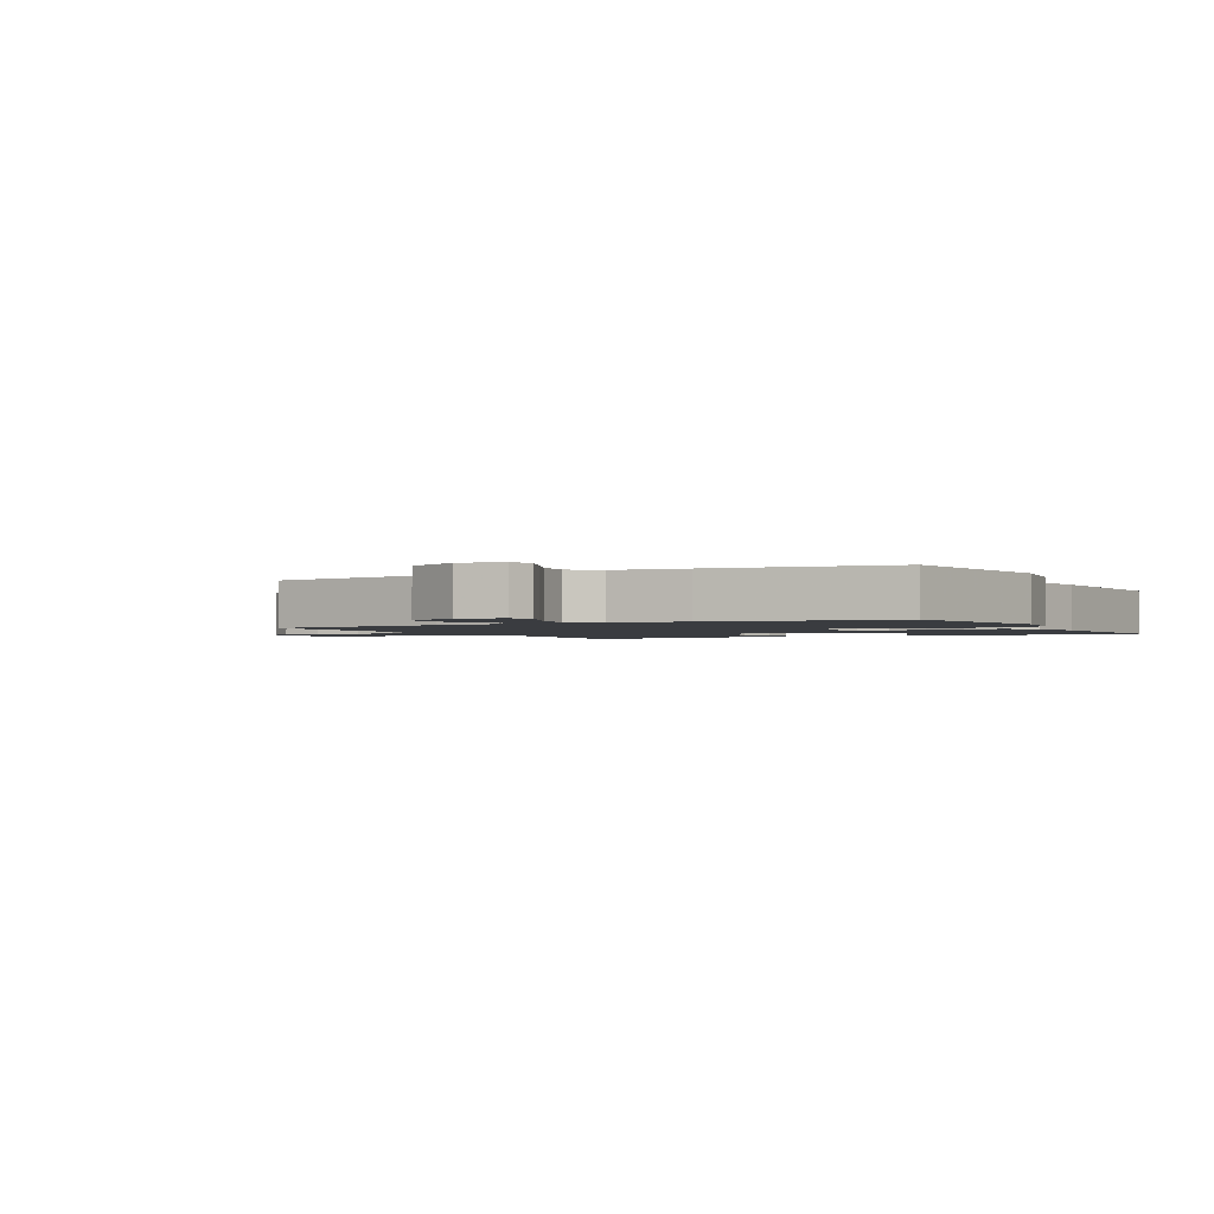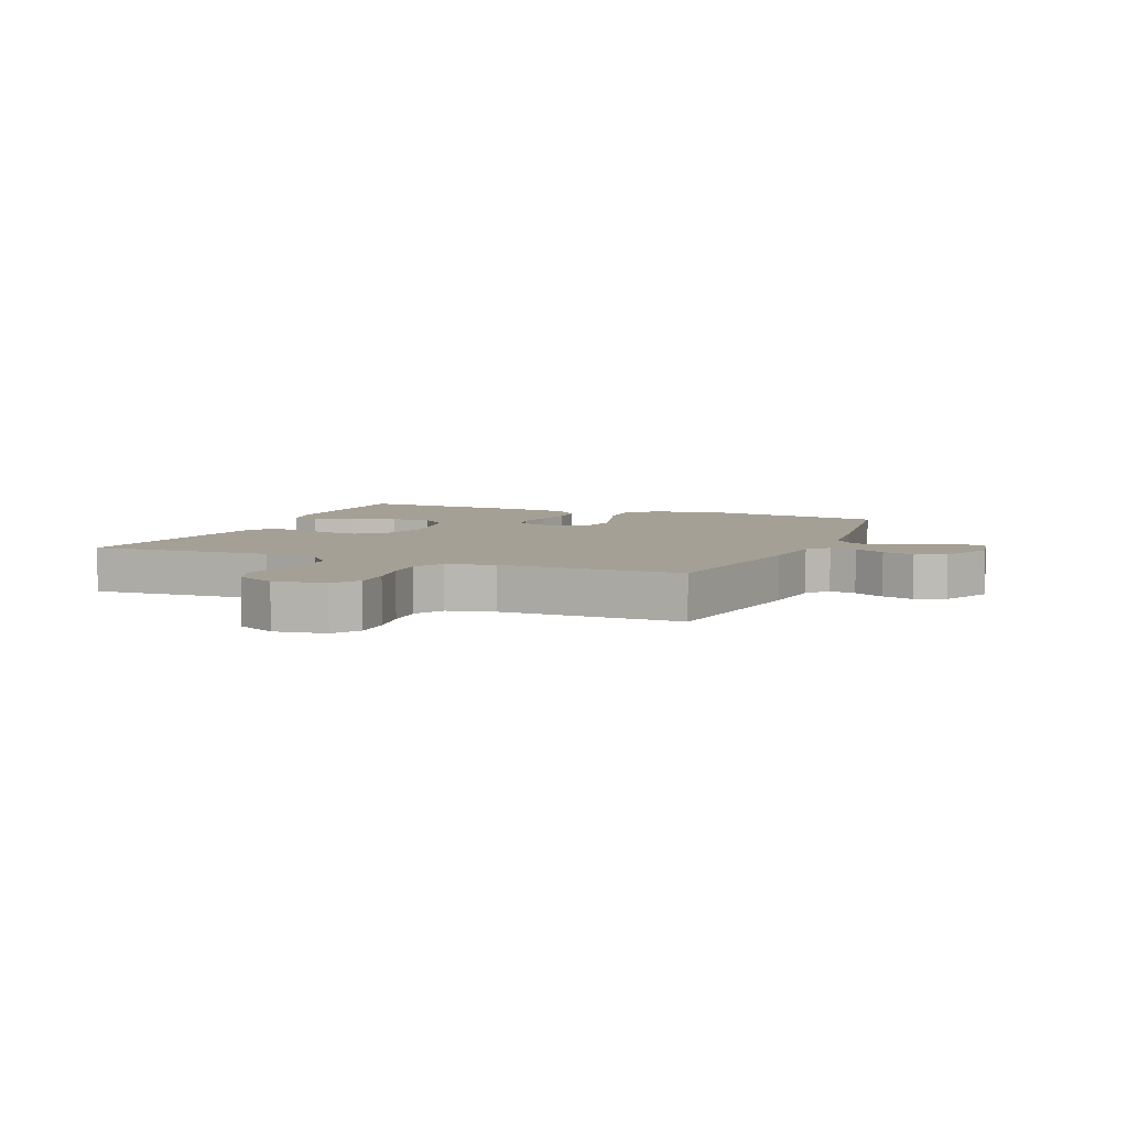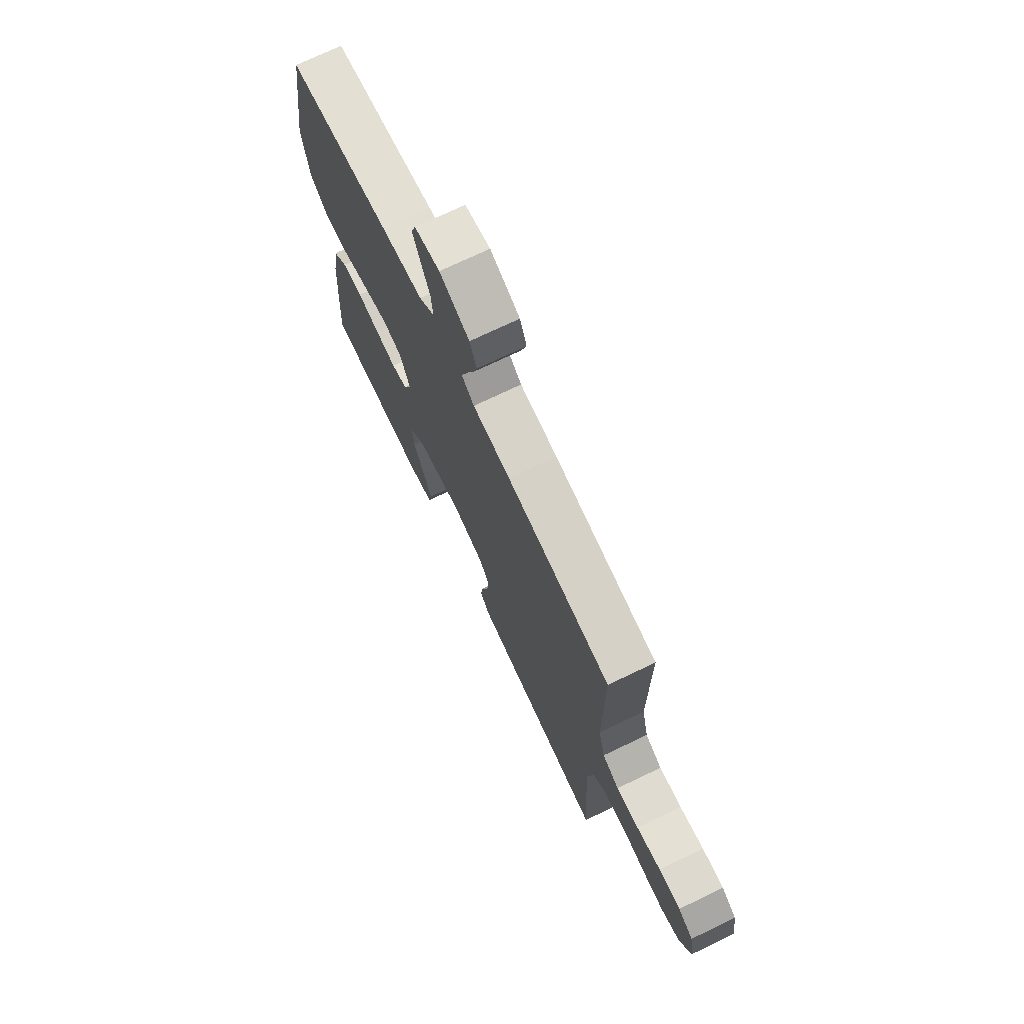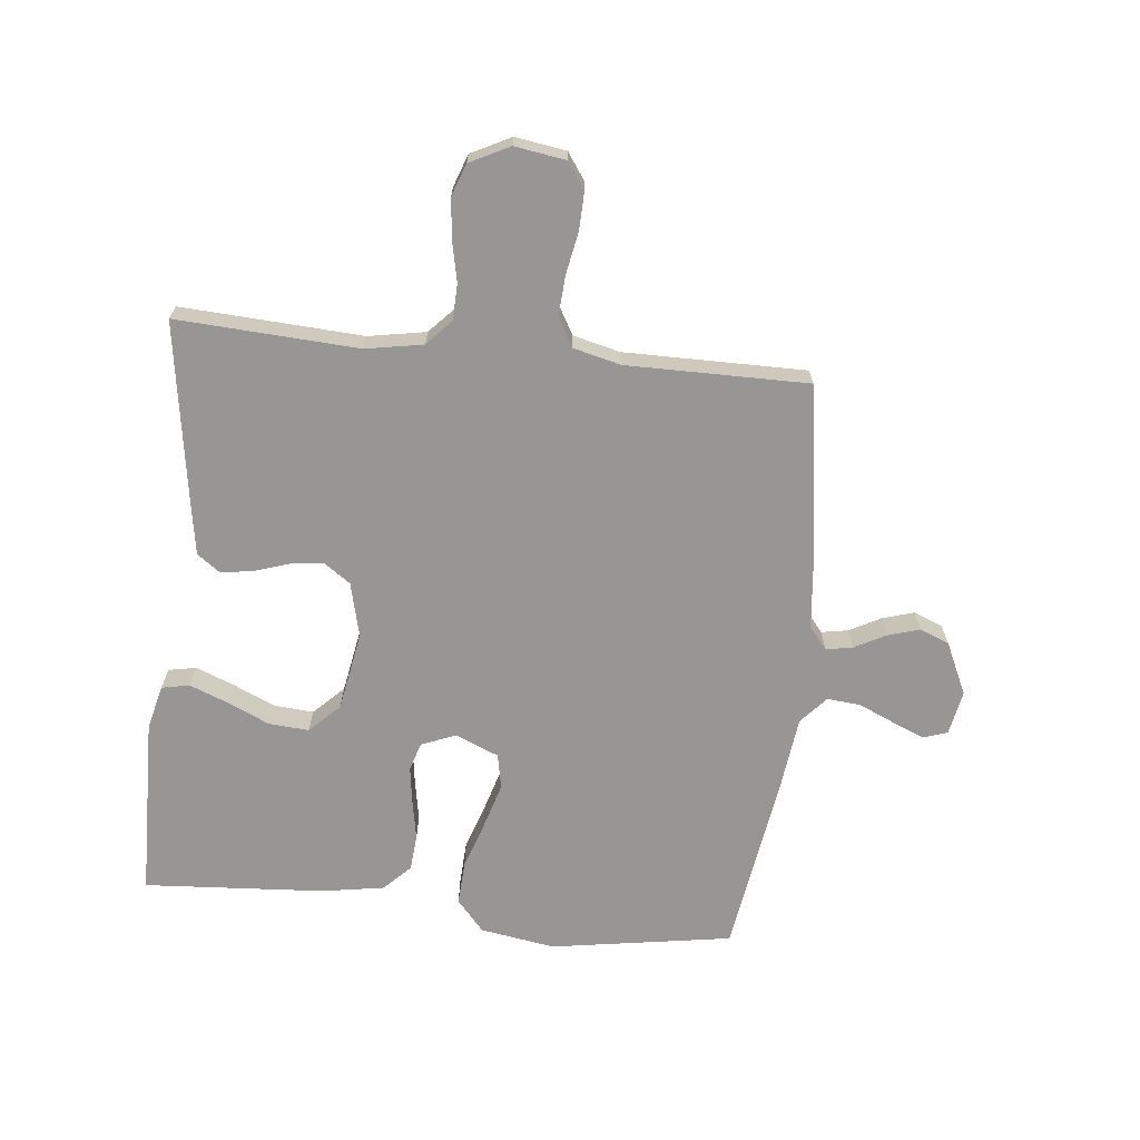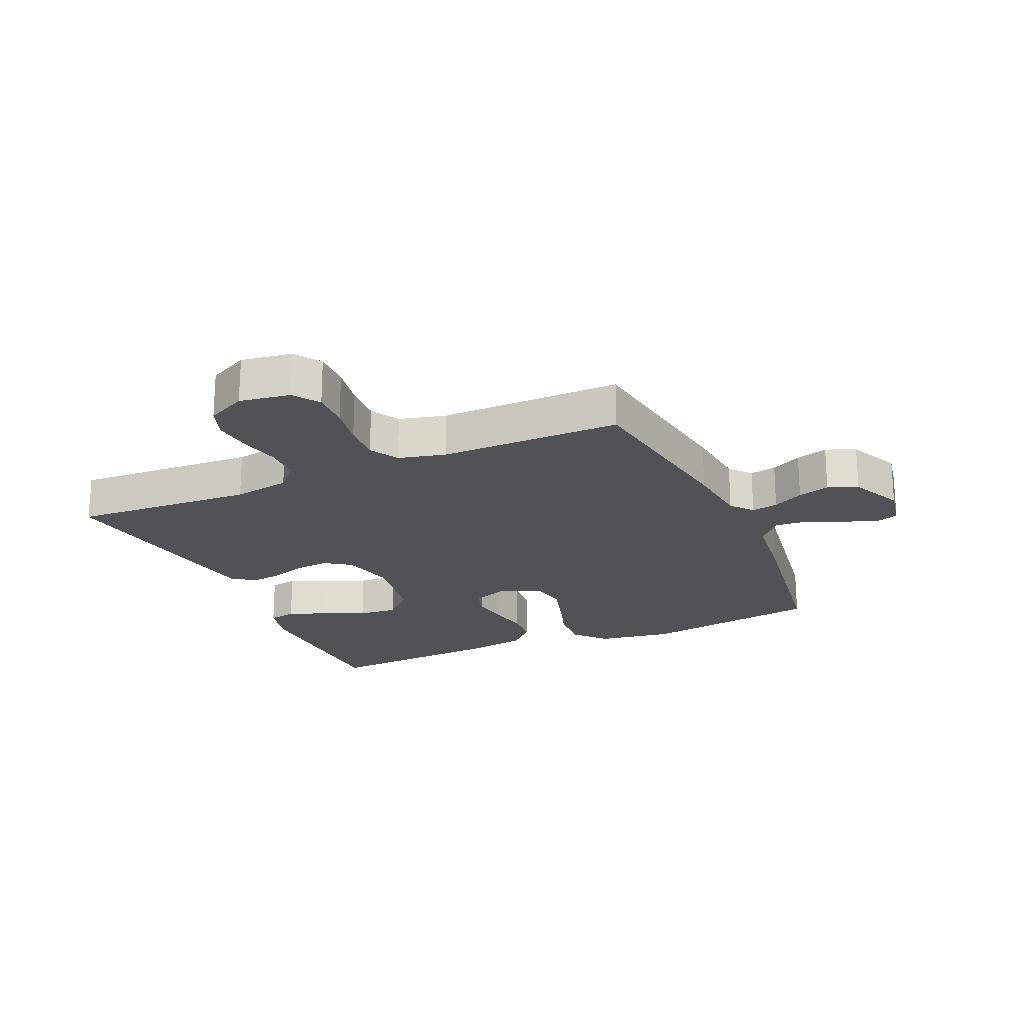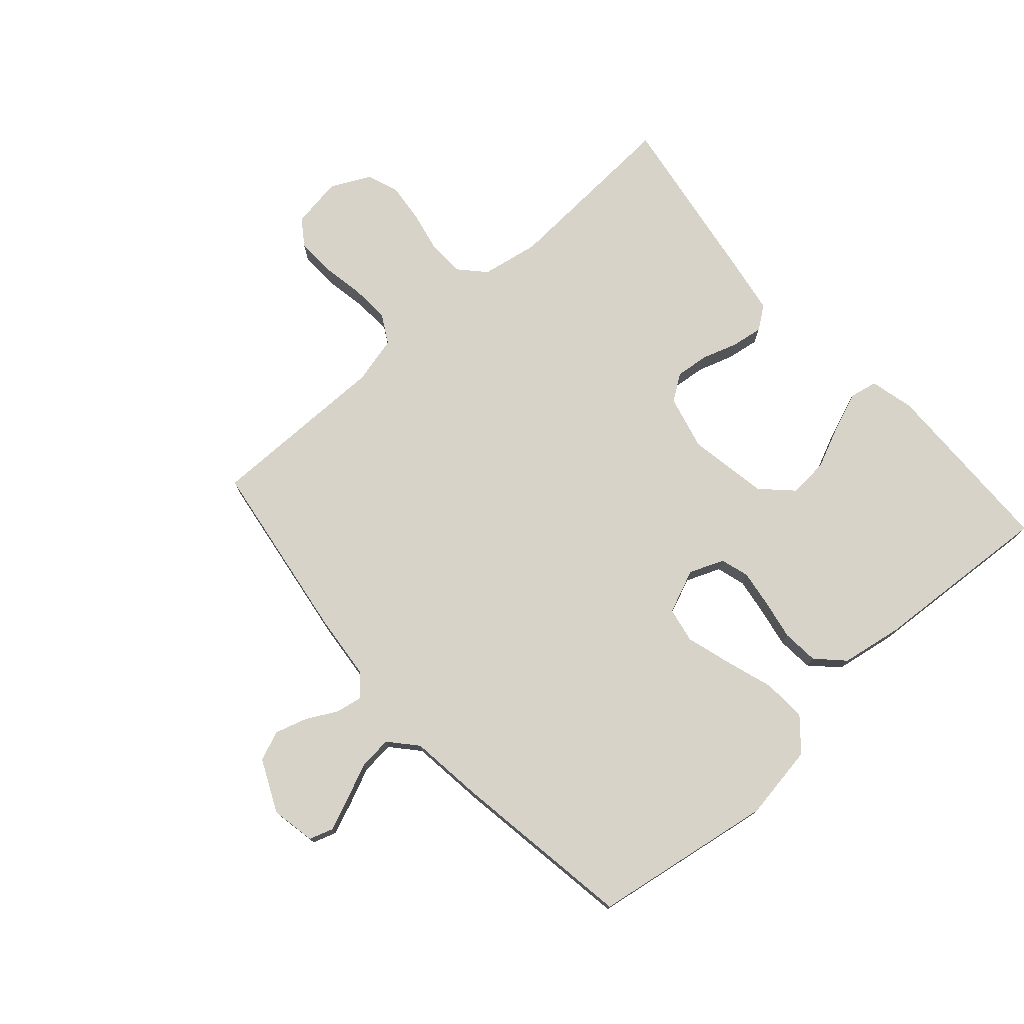
<metadata>
{"format":"obj","ext":"obj","renderer":"f3d","projection":"perspective","resolution":1024,"background":"white","views":[{"elev":-1.8,"azim":28.2,"up":"+Y"},{"elev":5.9,"azim":-67.6,"up":"+Y"},{"elev":72.8,"azim":-115.6,"up":"+Z"},{"elev":-68.0,"azim":-96.0,"up":"+Y"},{"elev":-21.3,"azim":-66.1,"up":"+Y"},{"elev":75.9,"azim":48.4,"up":"+Y"}]}
</metadata>
<code>
v -0.5 0.07 0.5
v -0.2 0.07 0.544
v -0.091 0.07 0.555
v -0.055 0.07 0.585
v -0.063 0.07 0.629
v -0.09 0.07 0.68
v -0.106 0.07 0.733
v -0.086 0.07 0.782
v 0 0.07 0.822
v 0.073 0.07 0.808
v 0.086 0.07 0.769
v 0.064 0.07 0.715
v 0.038 0.07 0.656
v 0.033 0.07 0.601
v 0.078 0.07 0.561
v 0.2 0.07 0.546
v 0.5 0.07 0.5
v 0.548 0.07 0.2
v 0.528 0.07 0.076
v 0.476 0.07 0.031
v 0.404 0.07 0.035
v 0.325 0.07 0.061
v 0.251 0.07 0.083
v 0.193 0.07 0.072
v 0.163 0.07 0
v 0.186 0.07 -0.057
v 0.233 0.07 -0.071
v 0.295 0.07 -0.062
v 0.36 0.07 -0.05
v 0.42 0.07 -0.055
v 0.463 0.07 -0.098
v 0.48 0.07 -0.2
v 0.5 0.07 -0.5
v 0.2 0.07 -0.506
v 0.127 0.07 -0.488
v 0.118 0.07 -0.442
v 0.143 0.07 -0.378
v 0.174 0.07 -0.309
v 0.179 0.07 -0.243
v 0.131 0.07 -0.194
v 0 0.07 -0.171
v -0.09 0.07 -0.193
v -0.12 0.07 -0.236
v -0.114 0.07 -0.291
v -0.095 0.07 -0.349
v -0.087 0.07 -0.402
v -0.115 0.07 -0.44
v -0.2 0.07 -0.454
v -0.5 0.07 -0.5
v -0.483 0.07 -0.2
v -0.5 0.07 -0.105
v -0.542 0.07 -0.066
v -0.602 0.07 -0.064
v -0.669 0.07 -0.078
v -0.734 0.07 -0.085
v -0.787 0.07 -0.066
v -0.82 0.07 0
v -0.807 0.07 0.084
v -0.764 0.07 0.114
v -0.701 0.07 0.112
v -0.631 0.07 0.099
v -0.566 0.07 0.095
v -0.518 0.07 0.122
v -0.499 0.07 0.2
v -0.5 0 0.5
v -0.2 0 0.544
v -0.091 0 0.555
v -0.055 0 0.585
v -0.063 0 0.629
v -0.09 0 0.68
v -0.106 0 0.733
v -0.086 0 0.782
v 0 0 0.822
v 0.073 0 0.808
v 0.086 0 0.769
v 0.064 0 0.715
v 0.038 0 0.656
v 0.033 0 0.601
v 0.078 0 0.561
v 0.2 0 0.546
v 0.5 0 0.5
v 0.548 0 0.2
v 0.528 0 0.076
v 0.476 0 0.031
v 0.404 0 0.035
v 0.325 0 0.061
v 0.251 0 0.083
v 0.193 0 0.072
v 0.163 0 0
v 0.186 0 -0.057
v 0.233 0 -0.071
v 0.295 0 -0.062
v 0.36 0 -0.05
v 0.42 0 -0.055
v 0.463 0 -0.098
v 0.48 0 -0.2
v 0.5 0 -0.5
v 0.2 0 -0.506
v 0.127 0 -0.488
v 0.118 0 -0.442
v 0.143 0 -0.378
v 0.174 0 -0.309
v 0.179 0 -0.243
v 0.131 0 -0.194
v 0 0 -0.171
v -0.09 0 -0.193
v -0.12 0 -0.236
v -0.114 0 -0.291
v -0.095 0 -0.349
v -0.087 0 -0.402
v -0.115 0 -0.44
v -0.2 0 -0.454
v -0.5 0 -0.5
v -0.483 0 -0.2
v -0.5 0 -0.105
v -0.542 0 -0.066
v -0.602 0 -0.064
v -0.669 0 -0.078
v -0.734 0 -0.085
v -0.787 0 -0.066
v -0.82 0 0
v -0.807 0 0.084
v -0.764 0 0.114
v -0.701 0 0.112
v -0.631 0 0.099
v -0.566 0 0.095
v -0.518 0 0.122
v -0.499 0 0.2
f 59 60 61
f 58 59 61
f 57 58 61
f 56 57 61
f 55 56 61
f 54 55 61
f 53 54 61
f 52 53 61 62
f 51 52 62 63
f 48 49 50
f 47 48 50
f 46 47 50
f 45 46 50
f 44 45 50
f 51 63 64
f 50 51 64
f 44 50 64
f 43 44 64
f 36 37 38
f 35 36 38
f 34 35 38
f 33 34 38
f 32 33 38
f 31 32 38
f 30 31 38
f 29 30 38
f 28 29 38
f 27 28 38 39
f 26 27 39 40
f 20 21 22
f 19 20 22
f 18 19 22
f 17 18 22
f 16 17 22
f 15 16 22
f 14 15 22 23
f 11 12 13
f 10 11 13
f 9 10 13
f 8 9 13
f 7 8 13
f 6 7 13
f 5 6 13
f 4 5 13 14
f 14 23 24
f 4 14 24
f 3 4 24
f 1 2 3
f 64 1 3
f 43 64 3
f 42 43 3
f 25 26 40 41
f 25 41 42
f 24 25 42
f 3 24 42
f 125 124 123
f 125 123 122
f 125 122 121
f 125 121 120
f 125 120 119
f 125 119 118
f 125 118 117
f 126 125 117 116
f 127 126 116 115
f 114 113 112
f 114 112 111
f 114 111 110
f 114 110 109
f 114 109 108
f 128 127 115
f 128 115 114
f 128 114 108
f 128 108 107
f 102 101 100
f 102 100 99
f 102 99 98
f 102 98 97
f 102 97 96
f 102 96 95
f 102 95 94
f 102 94 93
f 102 93 92
f 103 102 92 91
f 104 103 91 90
f 86 85 84
f 86 84 83
f 86 83 82
f 86 82 81
f 86 81 80
f 86 80 79
f 87 86 79 78
f 77 76 75
f 77 75 74
f 77 74 73
f 77 73 72
f 77 72 71
f 77 71 70
f 77 70 69
f 78 77 69 68
f 88 87 78
f 88 78 68
f 88 68 67
f 67 66 65
f 67 65 128
f 67 128 107
f 67 107 106
f 105 104 90 89
f 106 105 89
f 106 89 88
f 106 88 67
f 1 65 66 2
f 2 66 67 3
f 3 67 68 4
f 4 68 69 5
f 5 69 70 6
f 6 70 71 7
f 7 71 72 8
f 8 72 73 9
f 9 73 74 10
f 10 74 75 11
f 11 75 76 12
f 12 76 77 13
f 13 77 78 14
f 14 78 79 15
f 15 79 80 16
f 16 80 81 17
f 17 81 82 18
f 18 82 83 19
f 19 83 84 20
f 20 84 85 21
f 21 85 86 22
f 22 86 87 23
f 23 87 88 24
f 24 88 89 25
f 25 89 90 26
f 26 90 91 27
f 27 91 92 28
f 28 92 93 29
f 29 93 94 30
f 30 94 95 31
f 31 95 96 32
f 32 96 97 33
f 33 97 98 34
f 34 98 99 35
f 35 99 100 36
f 36 100 101 37
f 37 101 102 38
f 38 102 103 39
f 39 103 104 40
f 40 104 105 41
f 41 105 106 42
f 42 106 107 43
f 43 107 108 44
f 44 108 109 45
f 45 109 110 46
f 46 110 111 47
f 47 111 112 48
f 48 112 113 49
f 49 113 114 50
f 50 114 115 51
f 51 115 116 52
f 52 116 117 53
f 53 117 118 54
f 54 118 119 55
f 55 119 120 56
f 56 120 121 57
f 57 121 122 58
f 58 122 123 59
f 59 123 124 60
f 60 124 125 61
f 61 125 126 62
f 62 126 127 63
f 63 127 128 64
f 64 128 65 1

</code>
